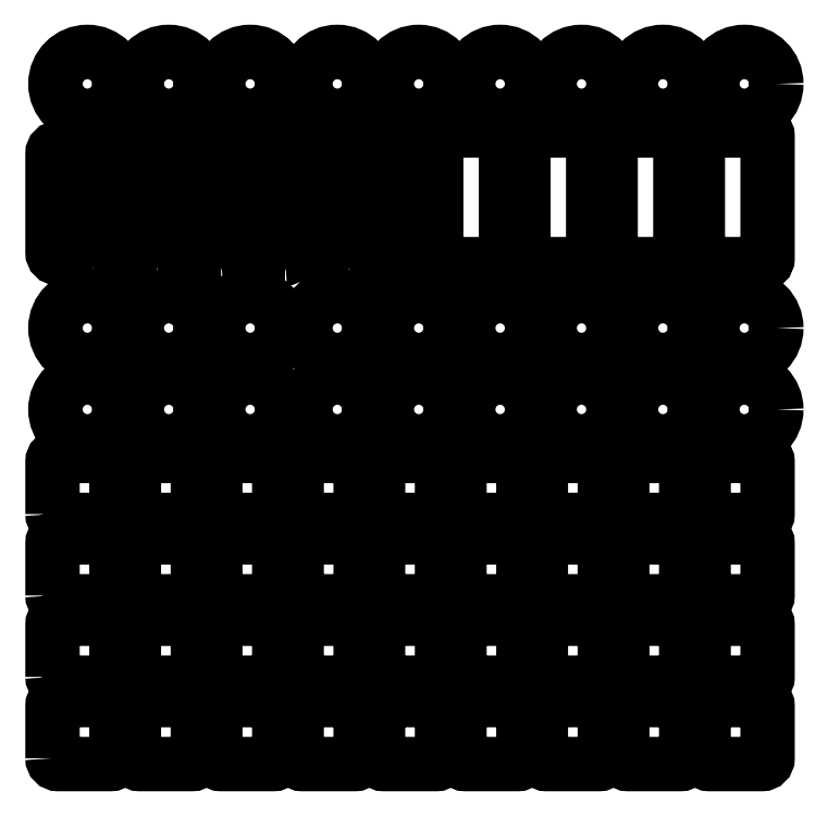
<metadata>
{"format":"dxf","ext":"dxf","renderer":"ezdxf+matplotlib","layout":"modelspace","background":"white","min_lineweight":24,"dpi":150}
</metadata>
<code>
0
SECTION
2
ENTITIES
0
LWPOLYLINE
8
0
90
    8
70
    1
43
0
10
-5.864e-06
20
1
10
-5.864e-06
20
10
42
-0.4142
10
1
20
11
10
10
20
11
42
-0.4142
10
11
20
10
10
11
20
1
42
-0.4142
10
10
20
1.421e-14
10
1
20
1.399e-14
42
-0.4142
0
LWPOLYLINE
8
0
90
    8
70
    1
43
0
10
14
20
1
10
14
20
10
42
-0.4142
10
15
20
11
10
24
20
11
42
-0.4142
10
25
20
10
10
25
20
1
42
-0.4142
10
24
20
1.421e-14
10
15
20
1.399e-14
42
-0.4142
0
LWPOLYLINE
8
0
90
    8
70
    1
43
0
10
28
20
1
10
28
20
10
42
-0.4142
10
29
20
11
10
38
20
11
42
-0.4142
10
39
20
10
10
39
20
1
42
-0.4142
10
38
20
1.421e-14
10
29
20
1.399e-14
42
-0.4142
0
LWPOLYLINE
8
0
90
    8
70
    1
43
0
10
-5.864e-06
20
15
10
-5.864e-06
20
24
42
-0.4142
10
1
20
25
10
10
20
25
42
-0.4142
10
11
20
24
10
11
20
15
42
-0.4142
10
10
20
14
10
1
20
14
42
-0.4142
0
LWPOLYLINE
8
0
90
    8
70
    1
43
0
10
14
20
15
10
14
20
24
42
-0.4142
10
15
20
25
10
24
20
25
42
-0.4142
10
25
20
24
10
25
20
15
42
-0.4142
10
24
20
14
10
15
20
14
42
-0.4142
0
LWPOLYLINE
8
0
90
    8
70
    1
43
0
10
28
20
15
10
28
20
24
42
-0.4142
10
29
20
25
10
38
20
25
42
-0.4142
10
39
20
24
10
39
20
15
42
-0.4142
10
38
20
14
10
29
20
14
42
-0.4142
0
LWPOLYLINE
8
0
90
    8
70
    1
43
0
10
-5.864e-06
20
29
10
-5.864e-06
20
38
42
-0.4142
10
1
20
39
10
10
20
39
42
-0.4142
10
11
20
38
10
11
20
29
42
-0.4142
10
10
20
28
10
1
20
28
42
-0.4142
0
LWPOLYLINE
8
0
90
    8
70
    1
43
0
10
14
20
29
10
14
20
38
42
-0.4142
10
15
20
39
10
24
20
39
42
-0.4142
10
25
20
38
10
25
20
29
42
-0.4142
10
24
20
28
10
15
20
28
42
-0.4142
0
LWPOLYLINE
8
0
90
    8
70
    1
43
0
10
28
20
29
10
28
20
38
42
-0.4142
10
29
20
39
10
38
20
39
42
-0.4142
10
39
20
38
10
39
20
29
42
-0.4142
10
38
20
28
10
29
20
28
42
-0.4142
0
LWPOLYLINE
8
0
90
    8
70
    1
43
0
10
-5.864e-06
20
43
10
-5.864e-06
20
52
42
-0.4142
10
1
20
53
10
10
20
53
42
-0.4142
10
11
20
52
10
11
20
43
42
-0.4142
10
10
20
42
10
1
20
42
42
-0.4142
0
LWPOLYLINE
8
0
90
    8
70
    1
43
0
10
14
20
43
10
14
20
52
42
-0.4142
10
15
20
53
10
24
20
53
42
-0.4142
10
25
20
52
10
25
20
43
42
-0.4142
10
24
20
42
10
15
20
42
42
-0.4142
0
LWPOLYLINE
8
0
90
    8
70
    1
43
0
10
28
20
43
10
28
20
52
42
-0.4142
10
29
20
53
10
38
20
53
42
-0.4142
10
39
20
52
10
39
20
43
42
-0.4142
10
38
20
42
10
29
20
42
42
-0.4142
0
LWPOLYLINE
8
0
90
    8
70
    1
43
0
10
42
20
1
10
42
20
10
42
-0.4142
10
43
20
11
10
52
20
11
42
-0.4142
10
53
20
10
10
53
20
1
42
-0.4142
10
52
20
-5.137e-06
10
43
20
-5.137e-06
42
-0.4142
0
LWPOLYLINE
8
0
90
    8
70
    1
43
0
10
56
20
1
10
56
20
10
42
-0.4142
10
57
20
11
10
66
20
11
42
-0.4142
10
67
20
10
10
67
20
1
42
-0.4142
10
66
20
-5.137e-06
10
57
20
-5.137e-06
42
-0.4142
0
LWPOLYLINE
8
0
90
    8
70
    1
43
0
10
70
20
1
10
70
20
10
42
-0.4142
10
71
20
11
10
80
20
11
42
-0.4142
10
81
20
10
10
81
20
1
42
-0.4142
10
80
20
-5.137e-06
10
71
20
-5.137e-06
42
-0.4142
0
LWPOLYLINE
8
0
90
    8
70
    1
43
0
10
42
20
15
10
42
20
24
42
-0.4142
10
43
20
25
10
52
20
25
42
-0.4142
10
53
20
24
10
53
20
15
42
-0.4142
10
52
20
14
10
43
20
14
42
-0.4142
0
LWPOLYLINE
8
0
90
    8
70
    1
43
0
10
56
20
15
10
56
20
24
42
-0.4142
10
57
20
25
10
66
20
25
42
-0.4142
10
67
20
24
10
67
20
15
42
-0.4142
10
66
20
14
10
57
20
14
42
-0.4142
0
LWPOLYLINE
8
0
90
    8
70
    1
43
0
10
70
20
15
10
70
20
24
42
-0.4142
10
71
20
25
10
80
20
25
42
-0.4142
10
81
20
24
10
81
20
15
42
-0.4142
10
80
20
14
10
71
20
14
42
-0.4142
0
LWPOLYLINE
8
0
90
    8
70
    1
43
0
10
42
20
29
10
42
20
38
42
-0.4142
10
43
20
39
10
52
20
39
42
-0.4142
10
53
20
38
10
53
20
29
42
-0.4142
10
52
20
28
10
43
20
28
42
-0.4142
0
LWPOLYLINE
8
0
90
    8
70
    1
43
0
10
56
20
29
10
56
20
38
42
-0.4142
10
57
20
39
10
66
20
39
42
-0.4142
10
67
20
38
10
67
20
29
42
-0.4142
10
66
20
28
10
57
20
28
42
-0.4142
0
LWPOLYLINE
8
0
90
    8
70
    1
43
0
10
70
20
29
10
70
20
38
42
-0.4142
10
71
20
39
10
80
20
39
42
-0.4142
10
81
20
38
10
81
20
29
42
-0.4142
10
80
20
28
10
71
20
28
42
-0.4142
0
LWPOLYLINE
8
0
90
    8
70
    1
43
0
10
42
20
43
10
42
20
52
42
-0.4142
10
43
20
53
10
52
20
53
42
-0.4142
10
53
20
52
10
53
20
43
42
-0.4142
10
52
20
42
10
43
20
42
42
-0.4142
0
LWPOLYLINE
8
0
90
    8
70
    1
43
0
10
56
20
43
10
56
20
52
42
-0.4142
10
57
20
53
10
66
20
53
42
-0.4142
10
67
20
52
10
67
20
43
42
-0.4142
10
66
20
42
10
57
20
42
42
-0.4142
0
LWPOLYLINE
8
0
90
    8
70
    1
43
0
10
70
20
43
10
70
20
52
42
-0.4142
10
71
20
53
10
80
20
53
42
-0.4142
10
81
20
52
10
81
20
43
42
-0.4142
10
80
20
42
10
71
20
42
42
-0.4142
0
LWPOLYLINE
8
0
90
    8
70
    1
43
0
10
84
20
1
10
84
20
10
42
-0.4142
10
85
20
11
10
94
20
11
42
-0.4142
10
95
20
10
10
95
20
1
42
-0.4142
10
94
20
6.883e-15
10
85
20
6.883e-15
42
-0.4142
0
LWPOLYLINE
8
0
90
    8
70
    1
43
0
10
98
20
1
10
98
20
10
42
-0.4142
10
99
20
11
10
108
20
11
42
-0.4142
10
109
20
10
10
109
20
1
42
-0.4142
10
108
20
6.883e-15
10
99
20
6.883e-15
42
-0.4142
0
LWPOLYLINE
8
0
90
    8
70
    1
43
0
10
112
20
1
10
112
20
10
42
-0.4142
10
113
20
11
10
122
20
11
42
-0.4142
10
123
20
10
10
123
20
1
42
-0.4142
10
122
20
6.883e-15
10
113
20
6.883e-15
42
-0.4142
0
LWPOLYLINE
8
0
90
    8
70
    1
43
0
10
84
20
15
10
84
20
24
42
-0.4142
10
85
20
25
10
94
20
25
42
-0.4142
10
95
20
24
10
95
20
15
42
-0.4142
10
94
20
14
10
85
20
14
42
-0.4142
0
LWPOLYLINE
8
0
90
    8
70
    1
43
0
10
98
20
15
10
98
20
24
42
-0.4142
10
99
20
25
10
108
20
25
42
-0.4142
10
109
20
24
10
109
20
15
42
-0.4142
10
108
20
14
10
99
20
14
42
-0.4142
0
LWPOLYLINE
8
0
90
    8
70
    1
43
0
10
112
20
15
10
112
20
24
42
-0.4142
10
113
20
25
10
122
20
25
42
-0.4142
10
123
20
24
10
123
20
15
42
-0.4142
10
122
20
14
10
113
20
14
42
-0.4142
0
LWPOLYLINE
8
0
90
    8
70
    1
43
0
10
84
20
29
10
84
20
38
42
-0.4142
10
85
20
39
10
94
20
39
42
-0.4142
10
95
20
38
10
95
20
29
42
-0.4142
10
94
20
28
10
85
20
28
42
-0.4142
0
LWPOLYLINE
8
0
90
    8
70
    1
43
0
10
98
20
29
10
98
20
38
42
-0.4142
10
99
20
39
10
108
20
39
42
-0.4142
10
109
20
38
10
109
20
29
42
-0.4142
10
108
20
28
10
99
20
28
42
-0.4142
0
LWPOLYLINE
8
0
90
    8
70
    1
43
0
10
112
20
29
10
112
20
38
42
-0.4142
10
113
20
39
10
122
20
39
42
-0.4142
10
123
20
38
10
123
20
29
42
-0.4142
10
122
20
28
10
113
20
28
42
-0.4142
0
LWPOLYLINE
8
0
90
    8
70
    1
43
0
10
84
20
43
10
84
20
52
42
-0.4142
10
85
20
53
10
94
20
53
42
-0.4142
10
95
20
52
10
95
20
43
42
-0.4142
10
94
20
42
10
85
20
42
42
-0.4142
0
LWPOLYLINE
8
0
90
    8
70
    1
43
0
10
98
20
43
10
98
20
52
42
-0.4142
10
99
20
53
10
108
20
53
42
-0.4142
10
109
20
52
10
109
20
43
42
-0.4142
10
108
20
42
10
99
20
42
42
-0.4142
0
LWPOLYLINE
8
0
90
    8
70
    1
43
0
10
112
20
43
10
112
20
52
42
-0.4142
10
113
20
53
10
122
20
53
42
-0.4142
10
123
20
52
10
123
20
43
42
-0.4142
10
122
20
42
10
113
20
42
42
-0.4142
0
LWPOLYLINE
8
0
90
    8
70
    1
43
0
10
7
20
87
10
1
20
87
42
-0.4142
10
2.536e-06
20
88
10
2.536e-06
20
105
42
-0.4142
10
1
20
106
10
7
20
106
42
-0.4142
10
8
20
105
10
8
20
88
42
-0.4142
0
CIRCLE
8
0
10
6
20
61
40
5.5
0
CIRCLE
8
0
10
6
20
75
40
5.5
0
CIRCLE
8
0
10
20
20
75
40
5.5
0
CIRCLE
8
0
10
20
20
61
40
5.5
0
CIRCLE
8
0
10
34
20
61
40
5.5
0
CIRCLE
8
0
10
34
20
75
40
5.5
0
CIRCLE
8
0
10
49
20
61
40
5.5
0
CIRCLE
8
0
10
49
20
75
40
5.5
0
CIRCLE
8
0
10
63
20
75
40
5.5
0
CIRCLE
8
0
10
63
20
61
40
5.5
0
CIRCLE
8
0
10
77
20
61
40
5.5
0
CIRCLE
8
0
10
77
20
75
40
5.5
0
CIRCLE
8
0
10
91
20
75
40
5.5
0
CIRCLE
8
0
10
91
20
61
40
5.5
0
CIRCLE
8
0
10
105
20
61
40
5.5
0
CIRCLE
8
0
10
105
20
75
40
5.5
0
CIRCLE
8
0
10
119
20
61
40
5.5
0
CIRCLE
8
0
10
119
20
75
40
5.5
0
LWPOLYLINE
8
0
90
    8
70
    1
43
0
10
18
20
87
10
12
20
87
42
-0.4142
10
11
20
88
10
11
20
105
42
-0.4142
10
12
20
106
10
18
20
106
42
-0.4142
10
19
20
105
10
19
20
88
42
-0.4142
0
LWPOLYLINE
8
0
90
    8
70
    1
43
0
10
29
20
87
10
23
20
87
42
-0.4142
10
22
20
88
10
22
20
105
42
-0.4142
10
23
20
106
10
29
20
106
42
-0.4142
10
30
20
105
10
30
20
88
42
-0.4142
0
LWPOLYLINE
8
0
90
    8
70
    1
43
0
10
96
20
87
10
96
20
108
42
-0.4142
10
97
20
109
10
107
20
109
42
-0.4142
10
108
20
108
10
108
20
87
42
-0.4142
10
107
20
86
10
97
20
86
42
-0.4142
0
LWPOLYLINE
8
0
90
    8
70
    1
43
0
10
111
20
87
10
111
20
108
42
-0.4142
10
112
20
109
10
122
20
109
42
-0.4142
10
123
20
108
10
123
20
87
42
-0.4142
10
122
20
86
10
112
20
86
42
-0.4142
0
LWPOLYLINE
8
0
90
    8
70
    1
43
0
10
81
20
87
10
81
20
108
42
-0.4142
10
82
20
109
10
92
20
109
42
-0.4142
10
93
20
108
10
93
20
87
42
-0.4142
10
92
20
86
10
82
20
86
42
-0.4142
0
LWPOLYLINE
8
0
90
    8
70
    1
43
0
10
66
20
87
10
66
20
108
42
-0.4142
10
67
20
109
10
77
20
109
42
-0.4142
10
78
20
108
10
78
20
87
42
-0.4142
10
77
20
86
10
67
20
86
42
-0.4142
0
LWPOLYLINE
8
0
90
    8
70
    1
43
0
10
40
20
87
10
34
20
87
42
-0.4142
10
33
20
88
10
33
20
105
42
-0.4142
10
34
20
106
10
40
20
106
42
-0.4142
10
41
20
105
10
41
20
88
42
-0.4142
0
LWPOLYLINE
8
0
90
    8
70
    1
43
0
10
51
20
87
10
45
20
87
42
-0.4142
10
44
20
88
10
44
20
105
42
-0.4142
10
45
20
106
10
51
20
106
42
-0.4142
10
52
20
105
10
52
20
88
42
-0.4142
0
LWPOLYLINE
8
0
90
    8
70
    1
43
0
10
62
20
87
10
56
20
87
42
-0.4142
10
55
20
88
10
55
20
105
42
-0.4142
10
56
20
106
10
62
20
106
42
-0.4142
10
63
20
105
10
63
20
88
42
-0.4142
0
CIRCLE
8
0
10
6
20
117
40
5.5
0
CIRCLE
8
0
10
20
20
117
40
5.5
0
CIRCLE
8
0
10
34
20
117
40
5.5
0
CIRCLE
8
0
10
49
20
117
40
5.5
0
CIRCLE
8
0
10
63
20
117
40
5.5
0
CIRCLE
8
0
10
77
20
117
40
5.5
0
CIRCLE
8
0
10
91
20
117
40
5.5
0
CIRCLE
8
0
10
105
20
117
40
5.5
0
CIRCLE
8
0
10
119
20
117
40
5.5
0
ENDSEC
0
EOF

</code>
